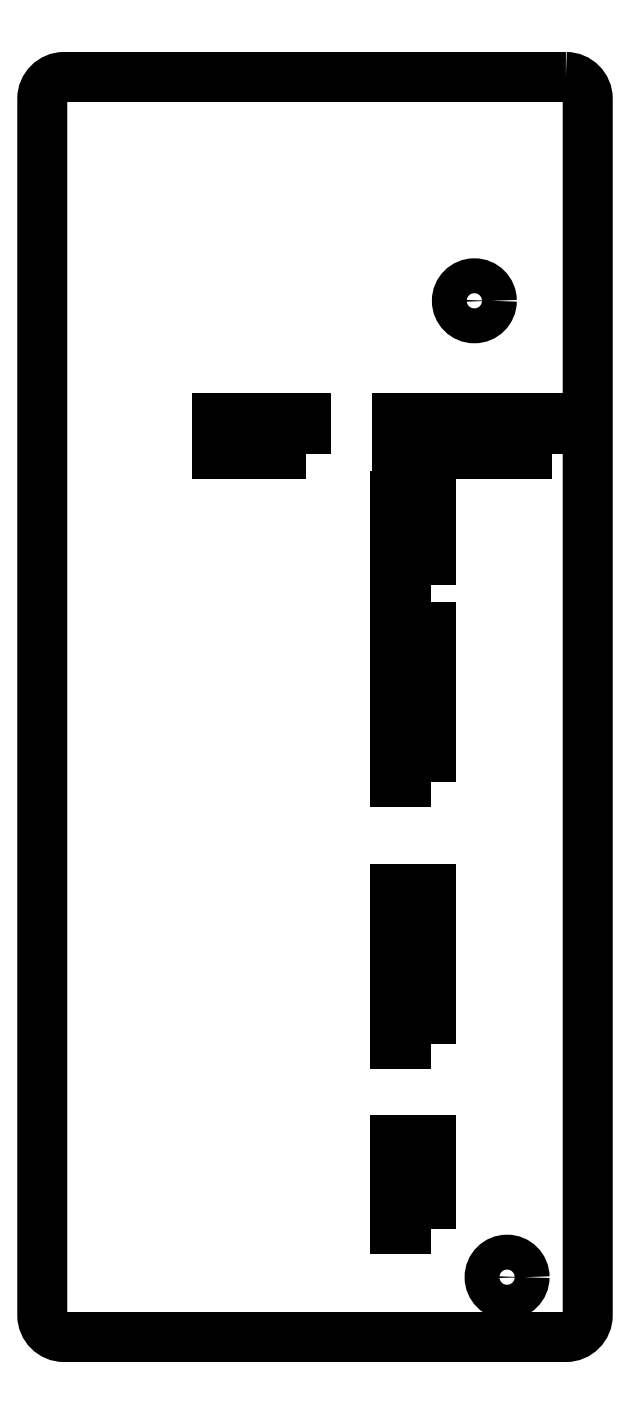
<metadata>
{"format":"dxf","ext":"dxf","renderer":"ezdxf+matplotlib","layout":"modelspace","background":"white","min_lineweight":24,"dpi":150}
</metadata>
<code>
0
SECTION
2
ENTITIES
0
LWPOLYLINE
8
0
90
8
70
1
43
0
10
23
20
57.75
42
-0.4142
10
25
20
55.75
10
25
20
-55.75
42
-0.4142
10
23
20
-57.75
10
-23
20
-57.75
42
-0.4142
10
-25
20
-55.75
10
-25
20
55.75
42
-0.4142
10
-23
20
57.75
0
LWPOLYLINE
8
0
90
4
70
1
43
0
10
10.65
20
-6.85
10
10.65
20
7.35
10
7.35
20
7.35
10
7.35
20
-6.85
0
LWPOLYLINE
8
0
90
4
70
1
43
0
10
10.65
20
11.15
10
10.65
20
19.35
10
7.35
20
19.35
10
7.35
20
11.15
0
LWPOLYLINE
8
0
90
4
70
1
43
0
10
21.7
20
23.2
10
21.7
20
26.5
10
7.5
20
26.5
10
7.5
20
23.2
0
LWPOLYLINE
8
0
90
4
70
1
43
0
10
10.65
20
-30.85
10
10.65
20
-16.65
10
7.35
20
-16.65
10
7.35
20
-30.85
0
LWPOLYLINE
8
0
90
4
70
1
43
0
10
-0.8
20
23.2
10
-0.8
20
26.5
10
-9
20
26.5
10
-9
20
23.2
0
CIRCLE
8
0
10
17.61
20
-52.27
30
0
40
1.6
210
0
220
-0
230
1
0
CIRCLE
8
0
10
14.61
20
37.23
30
0
40
1.6
210
0
220
-0
230
1
0
LWPOLYLINE
8
0
90
4
70
1
43
0
10
10.65
20
-47.85
10
10.65
20
-39.65
10
7.35
20
-39.65
10
7.35
20
-47.85
0
ENDSEC
0
EOF

</code>
